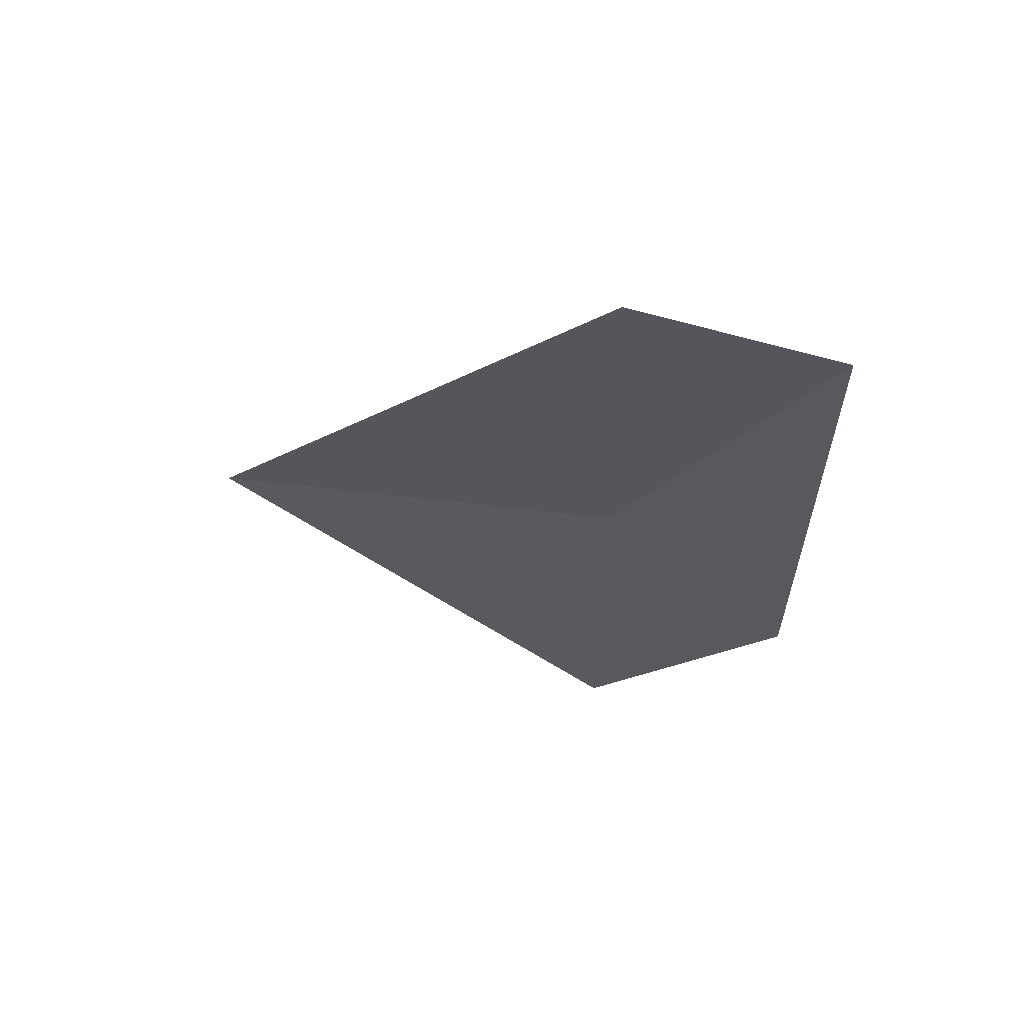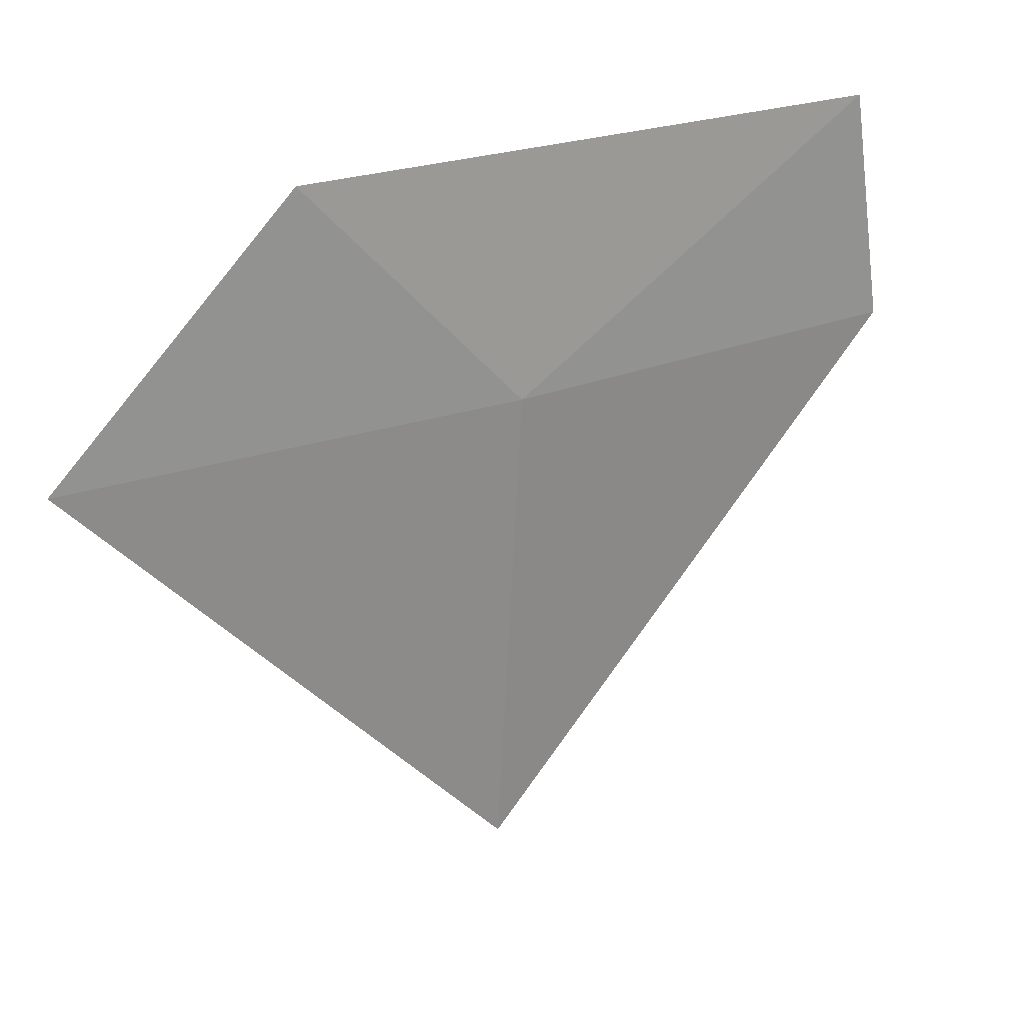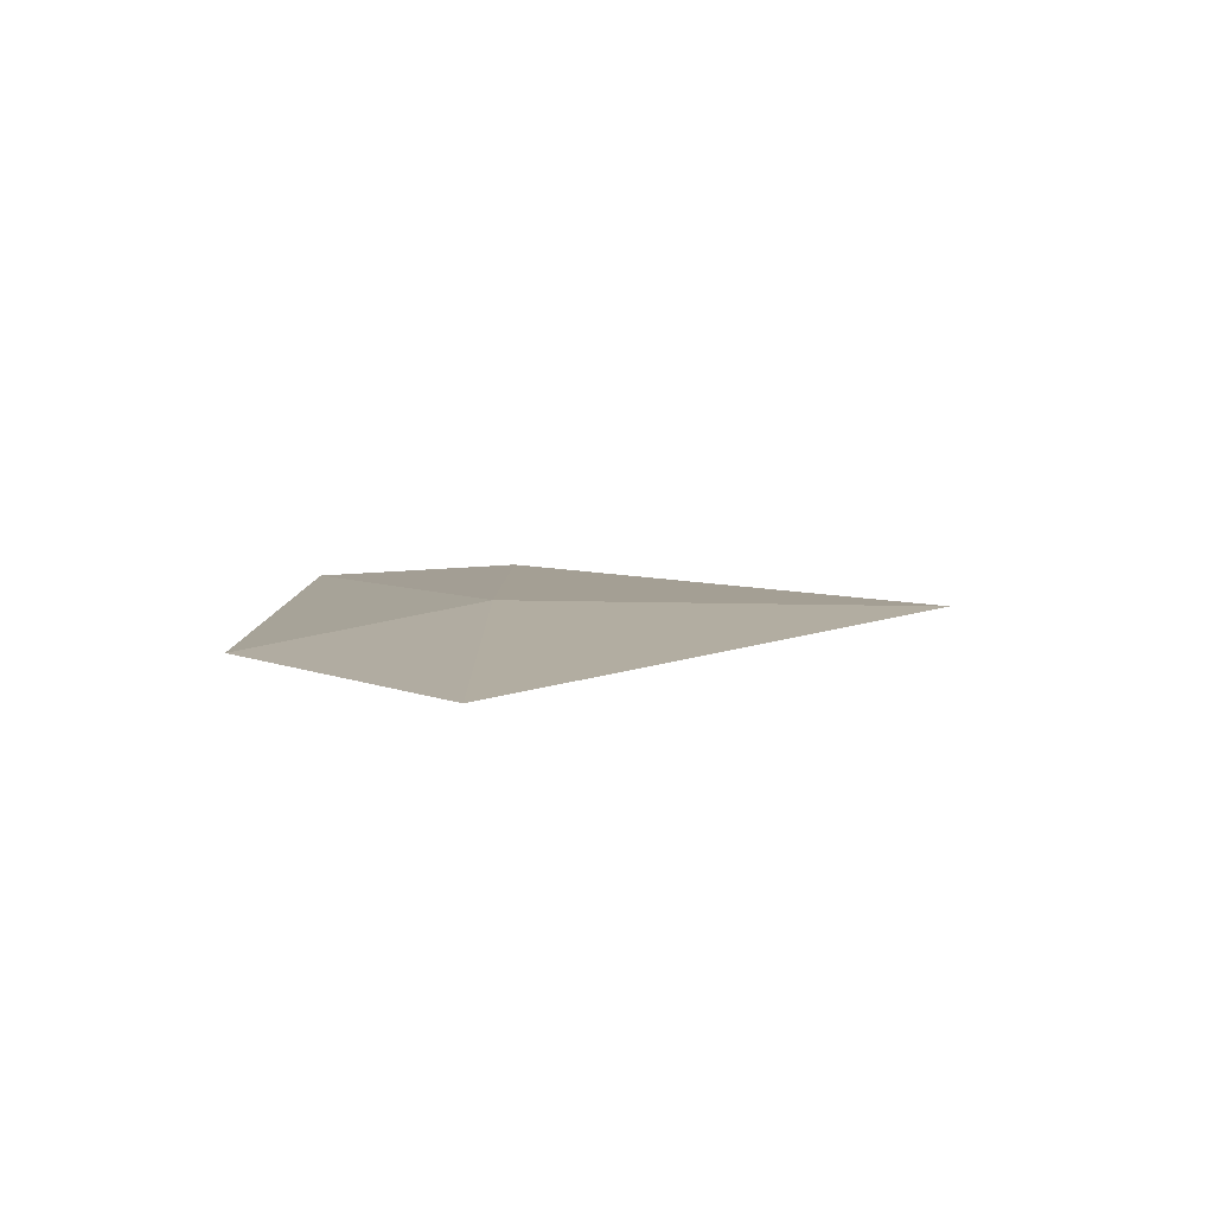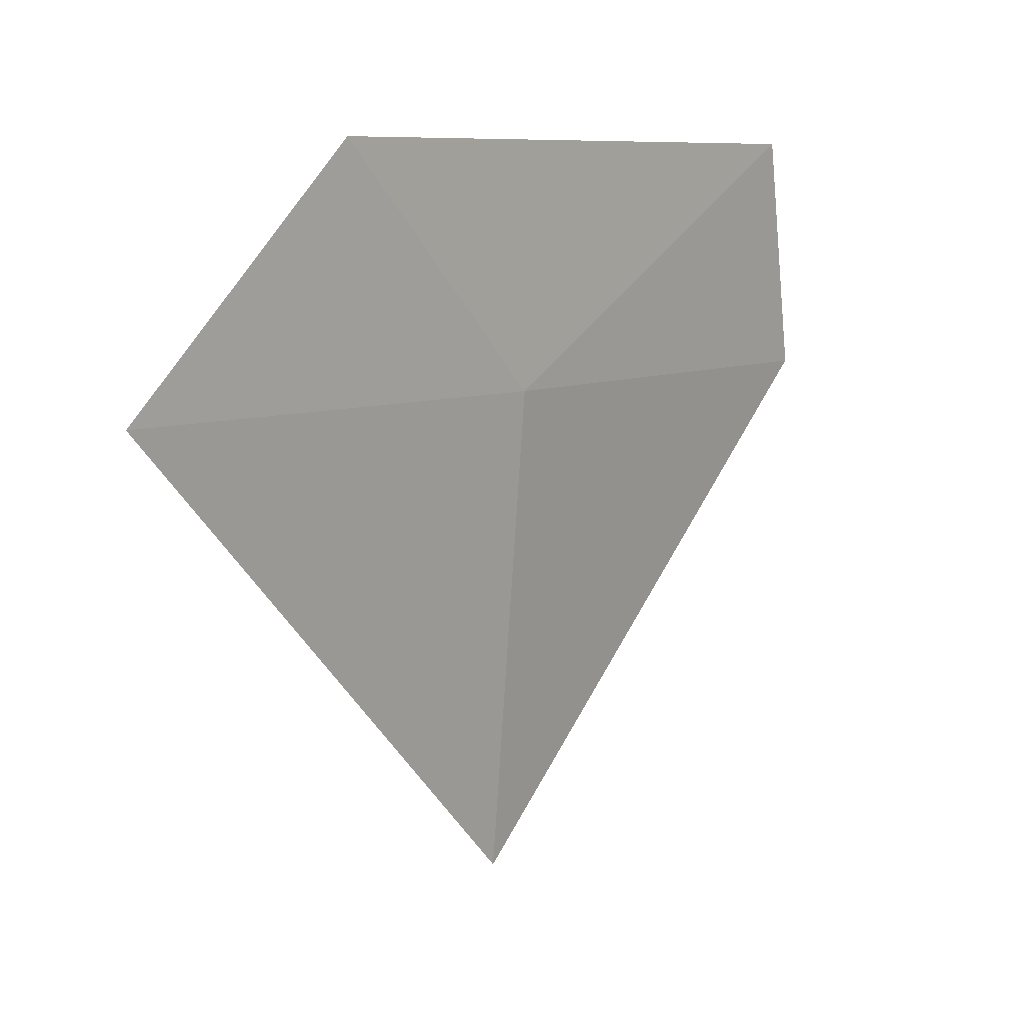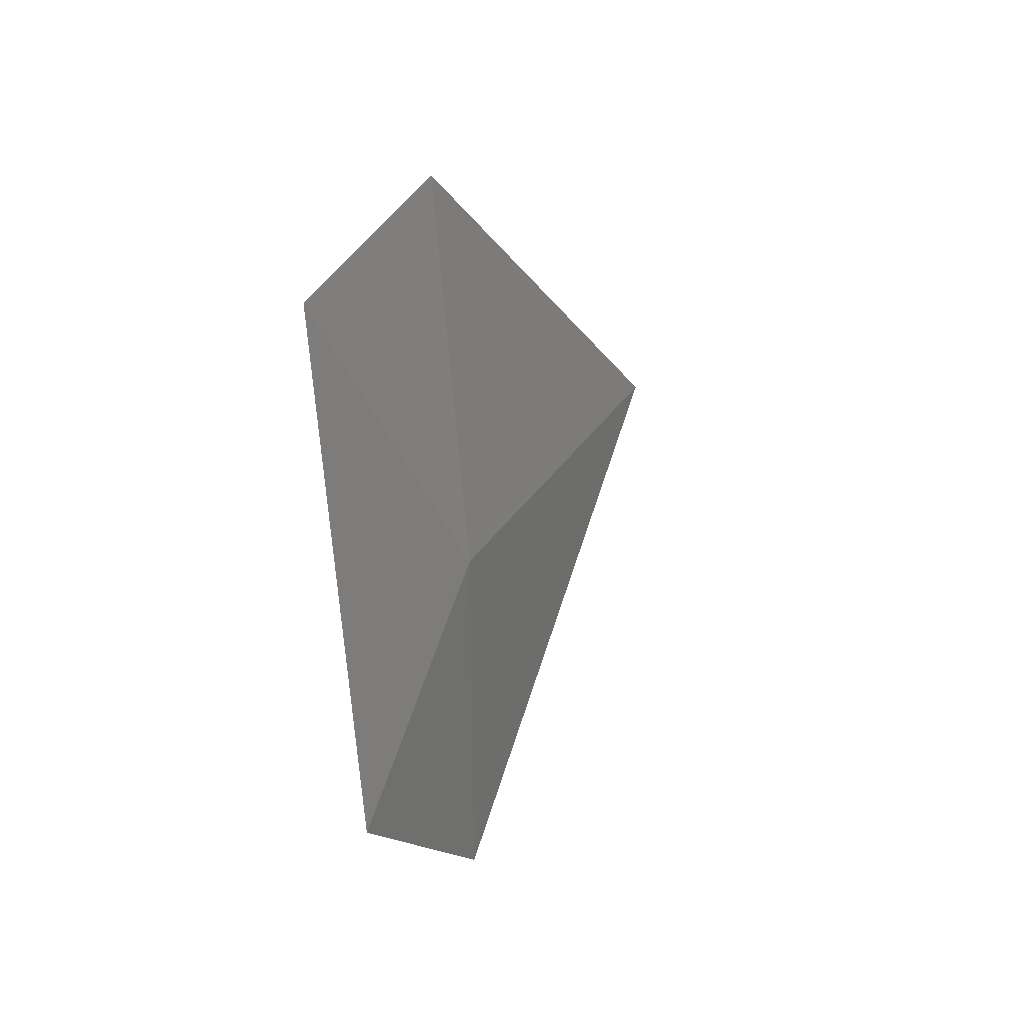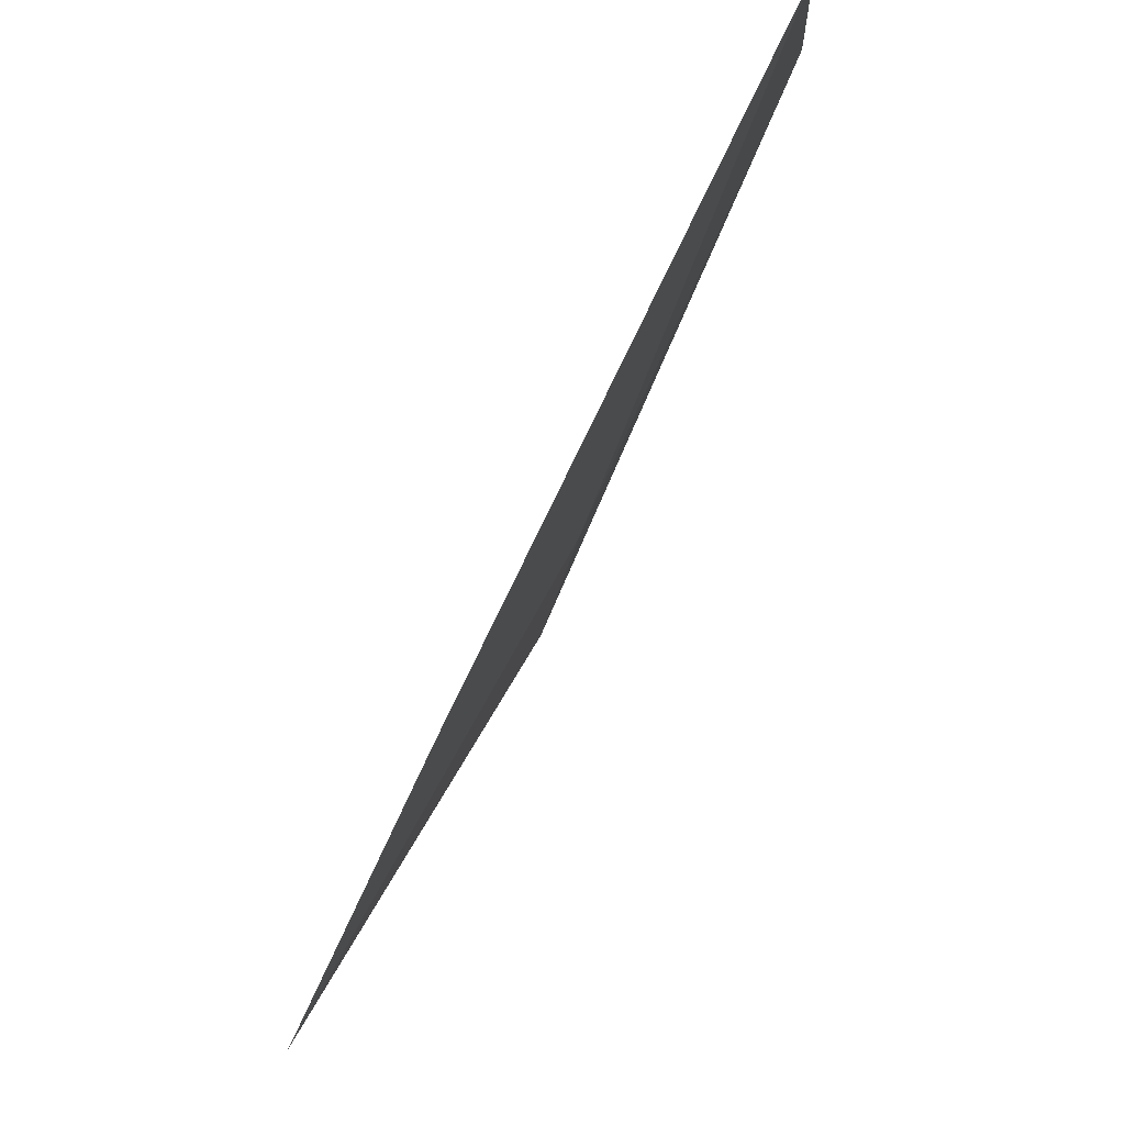
<metadata>
{"format":"obj","ext":"obj","renderer":"f3d","projection":"perspective","resolution":1024,"background":"white","views":[{"elev":59.0,"azim":-78.0,"up":"+Y"},{"elev":20.7,"azim":56.0,"up":"+Z"},{"elev":-79.6,"azim":94.1,"up":"+Y"},{"elev":8.0,"azim":42.3,"up":"+Z"},{"elev":33.3,"azim":32.4,"up":"+Y"},{"elev":76.2,"azim":28.9,"up":"+Z"}]}
</metadata>
<code>
v -12.12 0.7203 9.047
v -12.09 1.026e-15 9.759
v -12.12 -0.7203 9.047
v -12.24 0.7151 7.63
v -12.21 2.02 9.759
v -12.24 2.156 9.047
f 1 3 2
f 1 2 5
f 1 5 6
f 1 4 3
f 1 6 4

</code>
